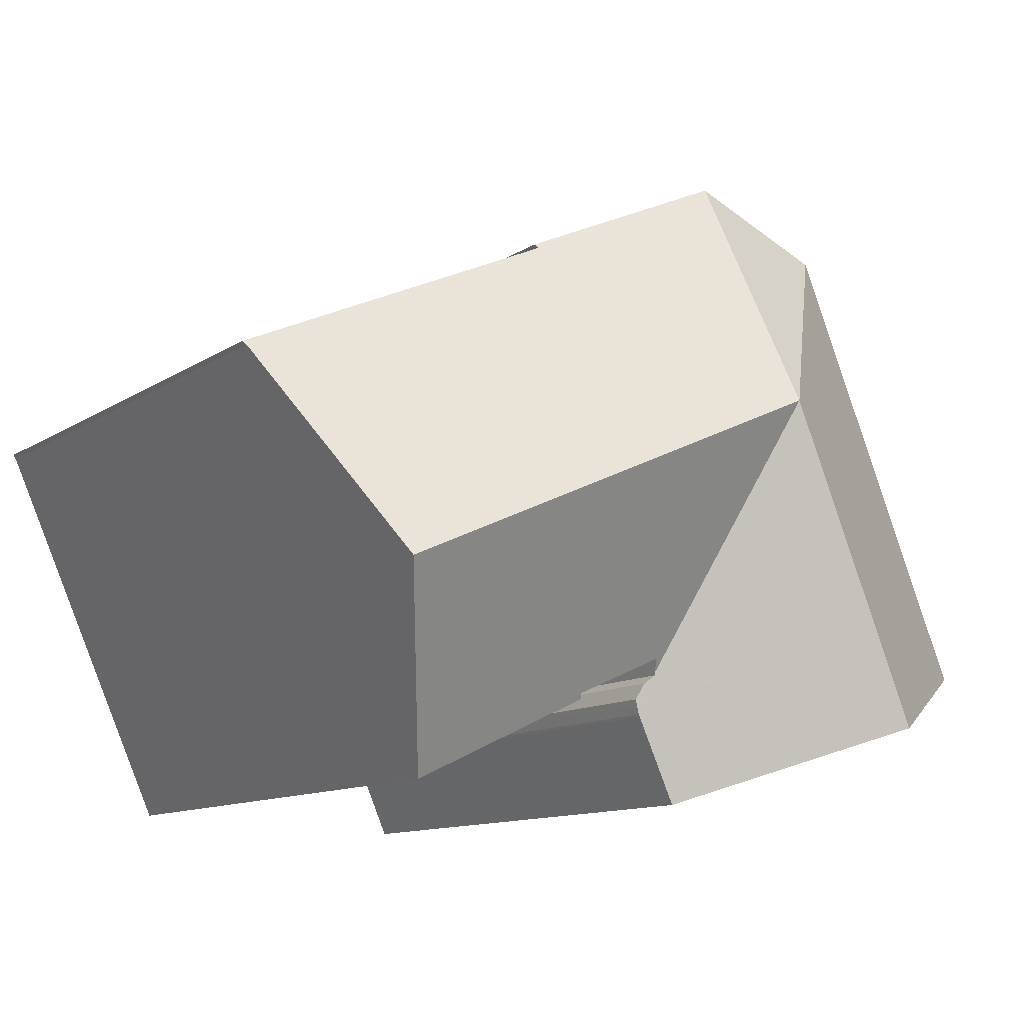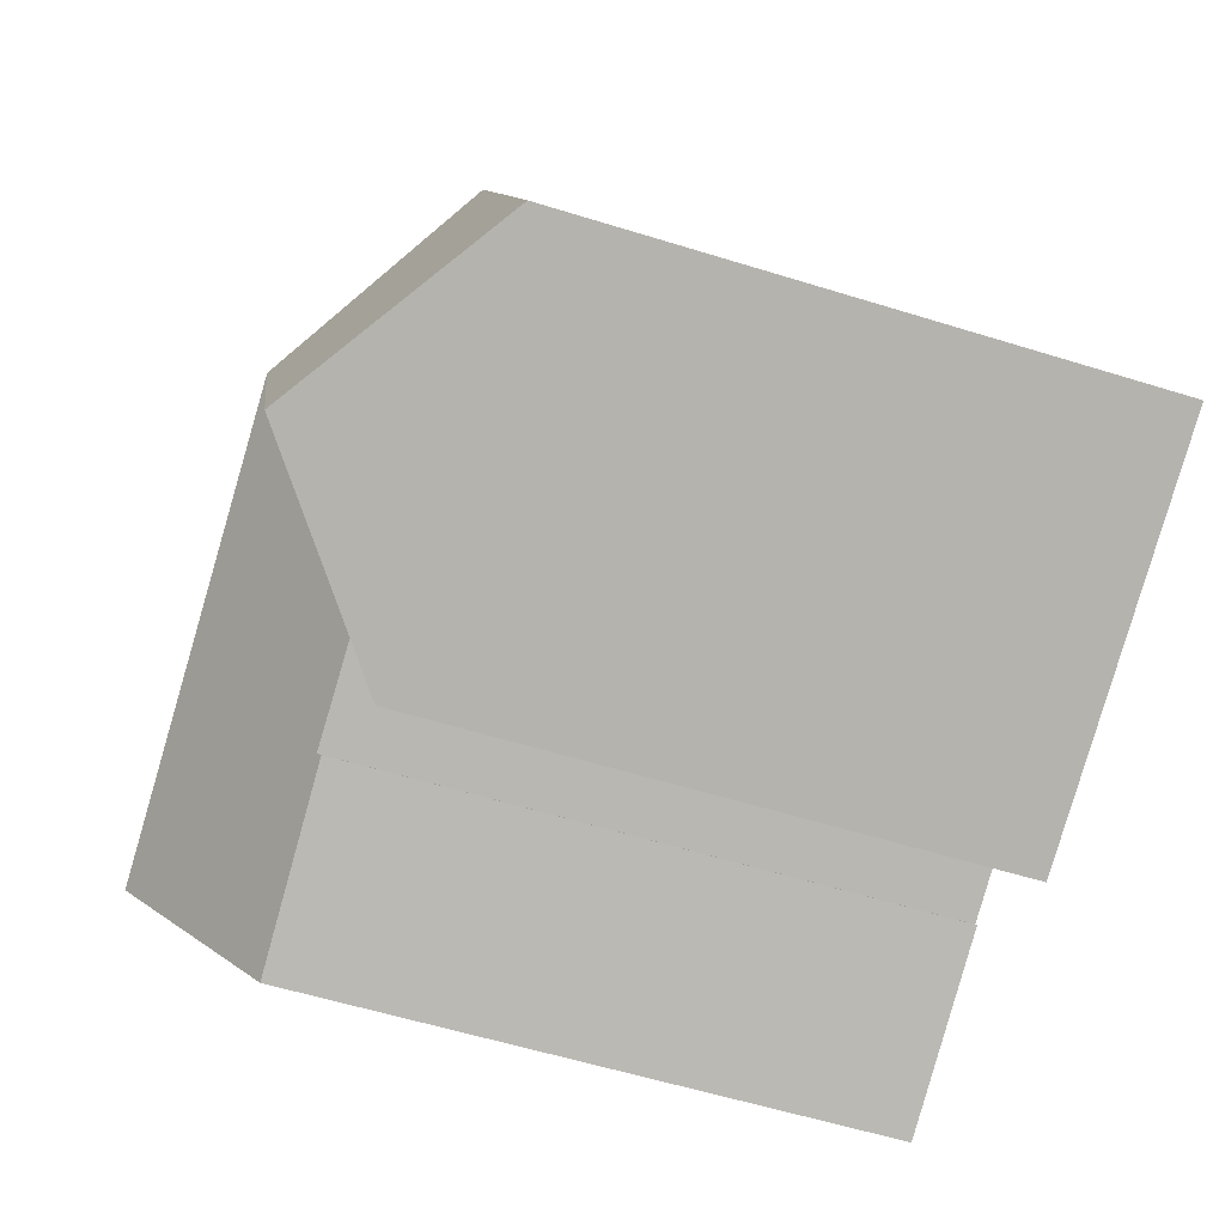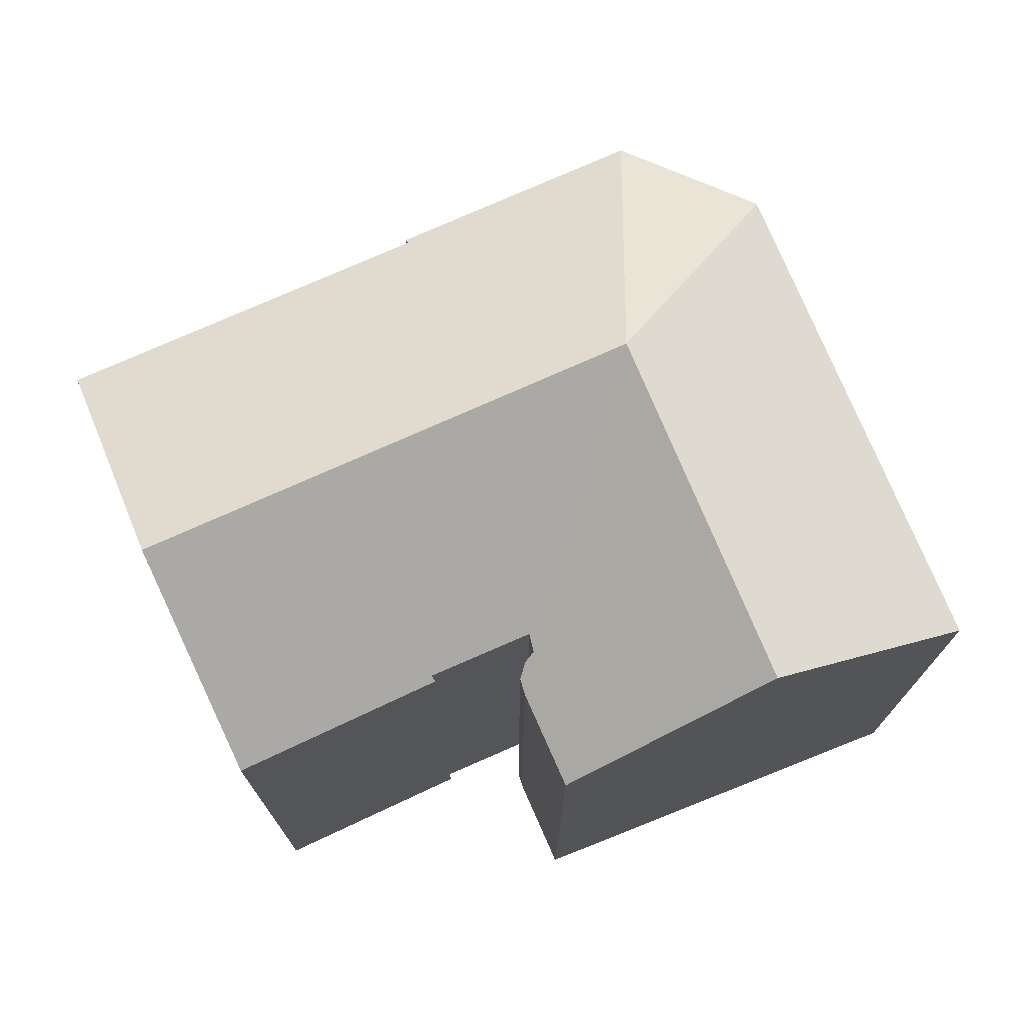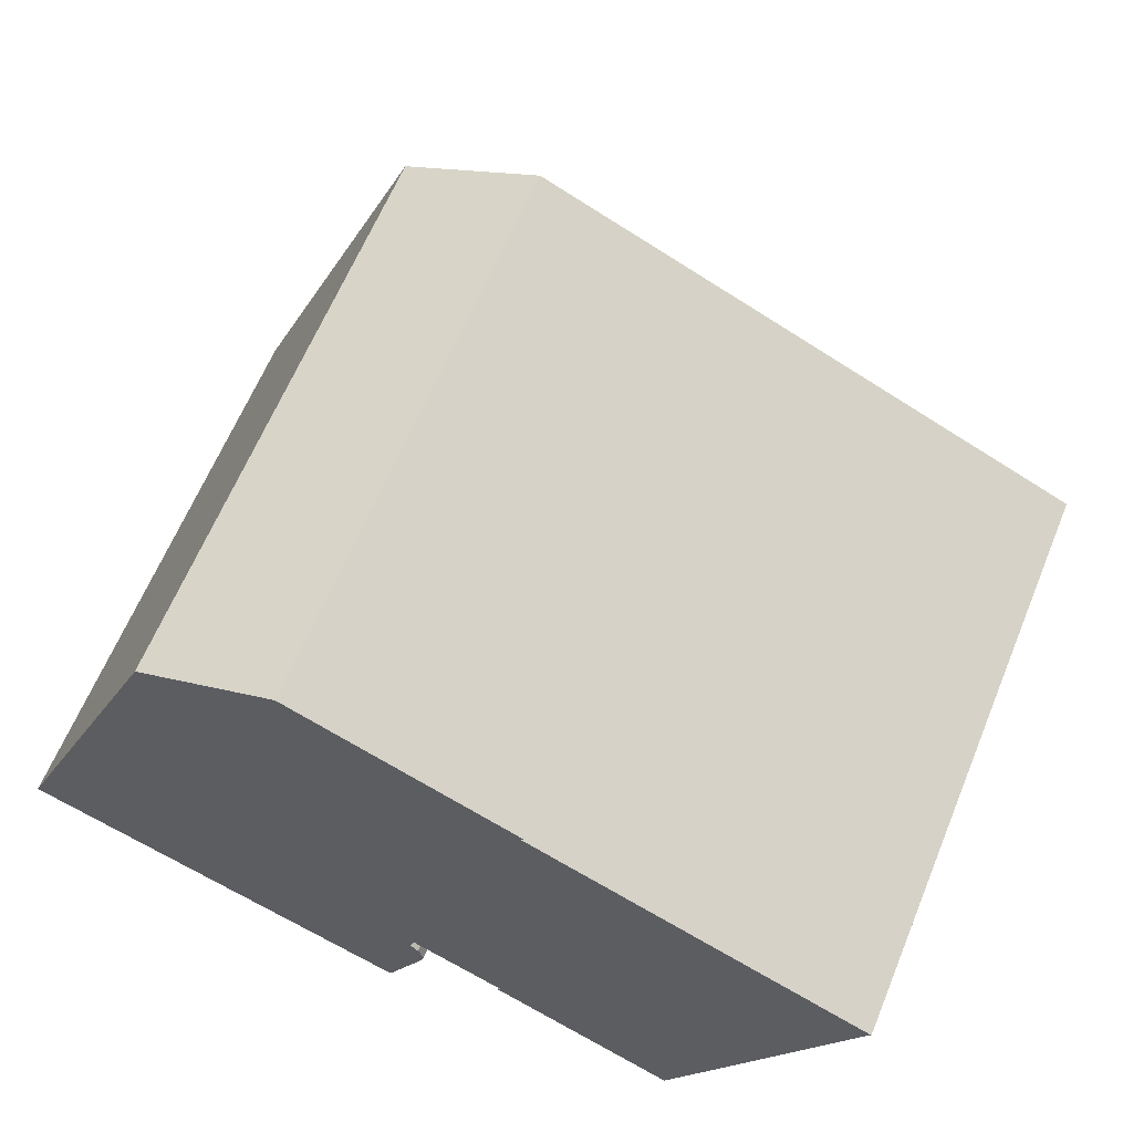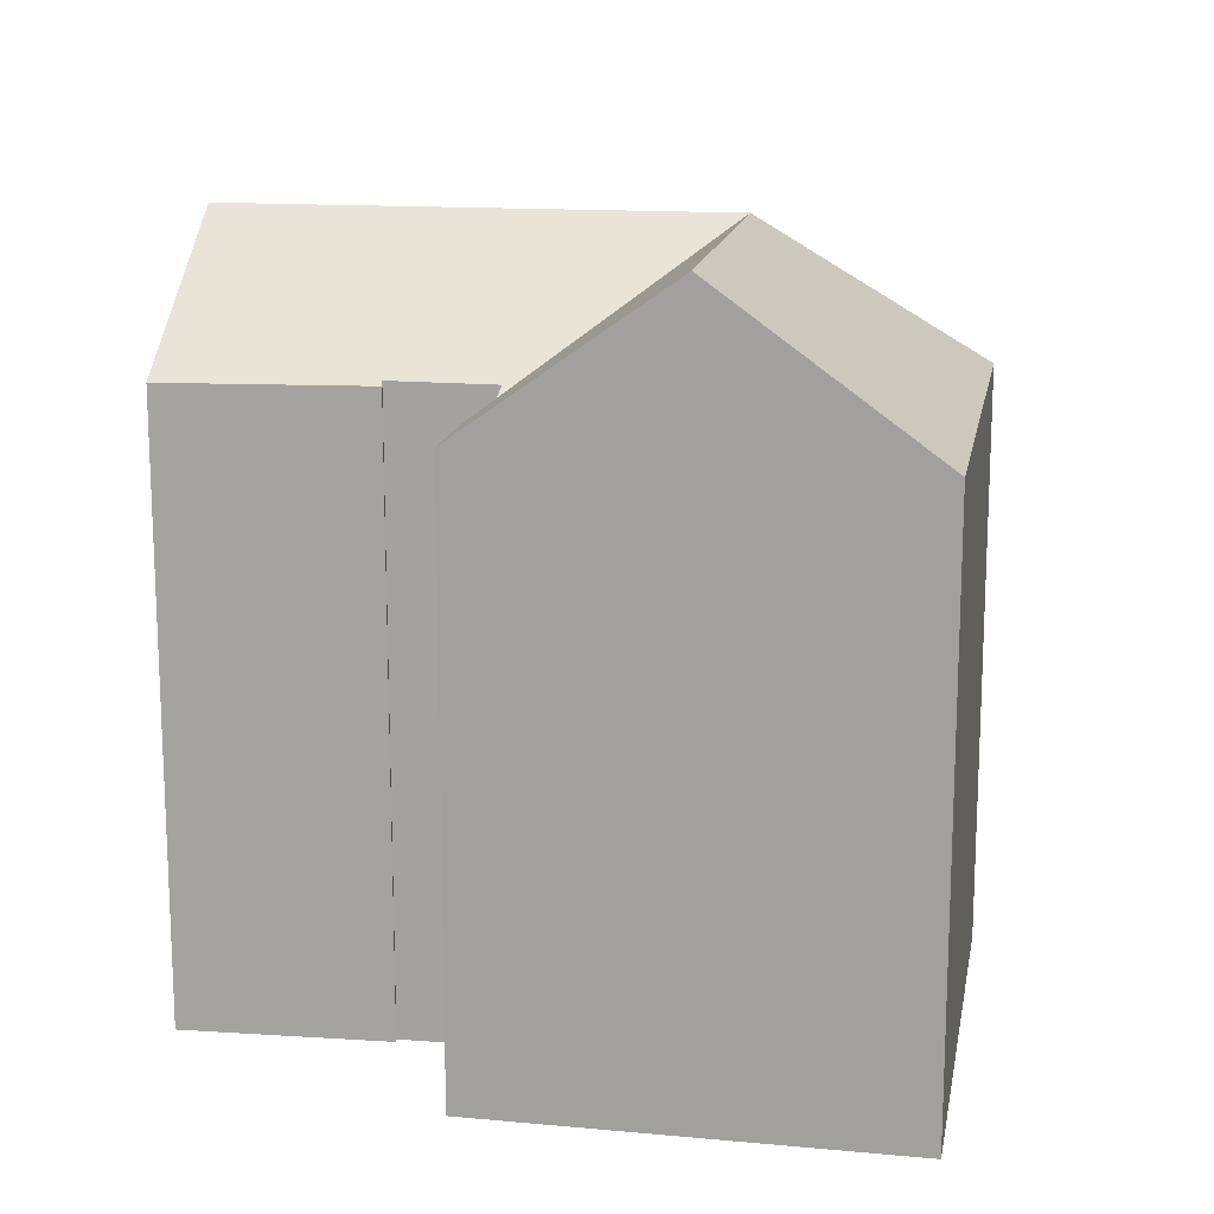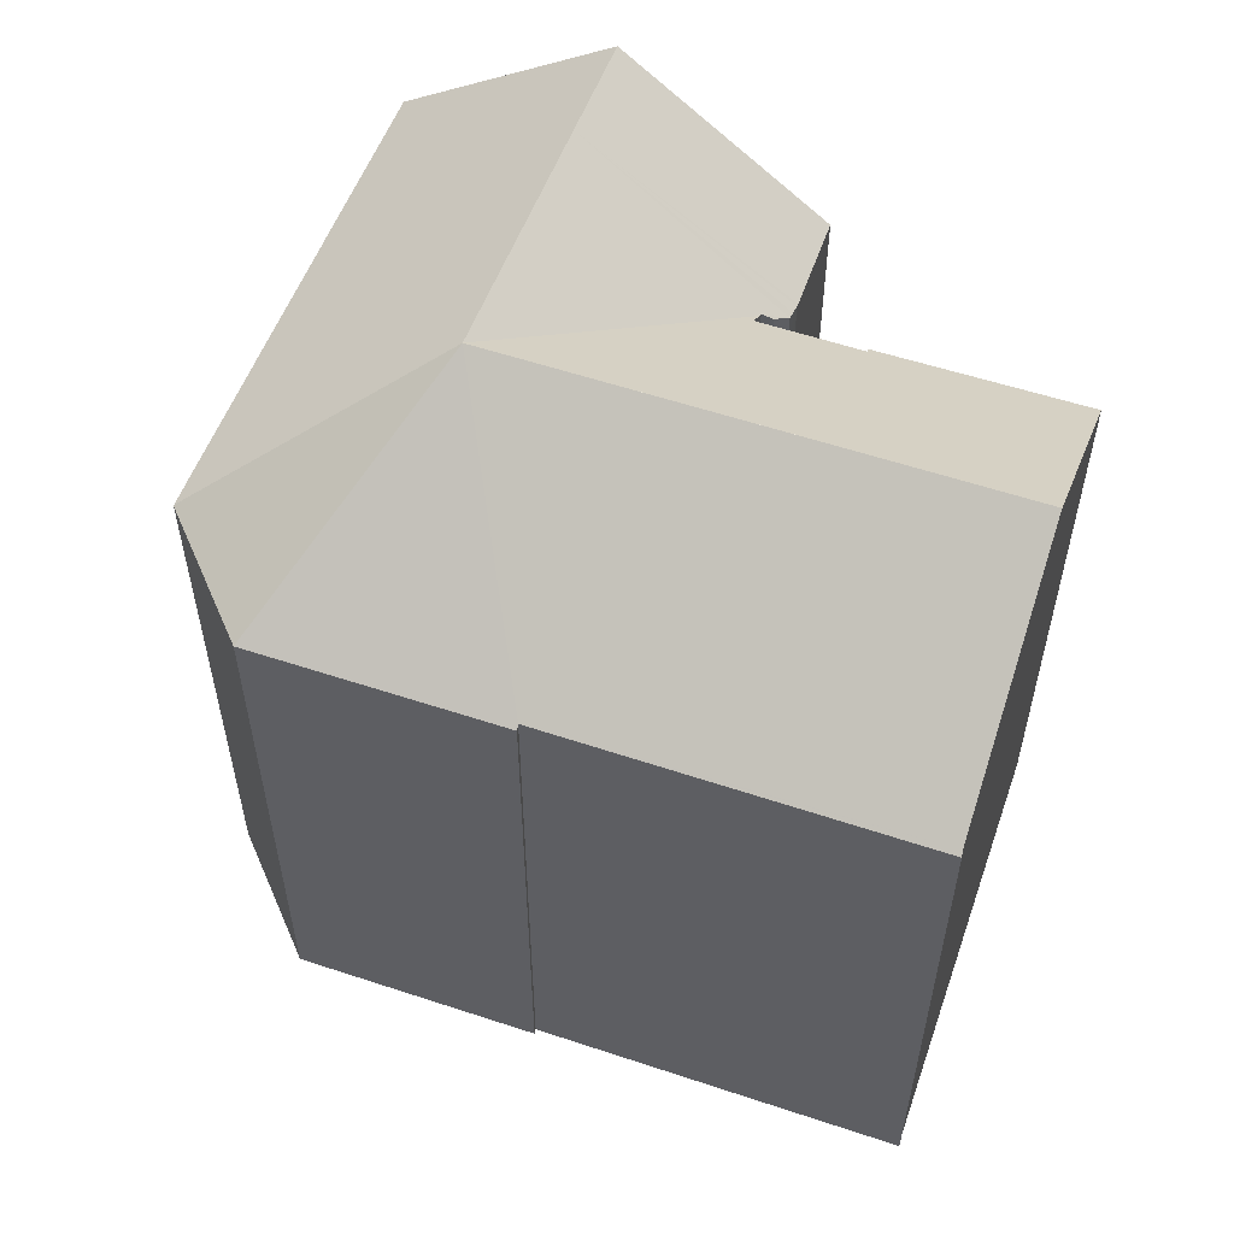
<metadata>
{"format":"obj","ext":"obj","renderer":"f3d","projection":"perspective","resolution":1024,"background":"white","views":[{"elev":-11.4,"azim":146.7,"up":"+Z"},{"elev":-58.7,"azim":-107.7,"up":"+Z"},{"elev":74.5,"azim":-179.9,"up":"+Y"},{"elev":63.3,"azim":22.4,"up":"+Z"},{"elev":15.4,"azim":-147.2,"up":"+Y"},{"elev":57.0,"azim":43.4,"up":"+Y"}]}
</metadata>
<code>
v  13.62 18.4 -2.16
v  7.594 23.13 0.556
v  13.65 18.4 -2.074
v  12.39 18.45 -4.938
v  6.316 23.13 -2.517
v  13.73 18.42 -1.815
v  10.6 23.13 7.785
v  1.393 18.26 3.35
v  5.989 18.26 14.4
v  0 18.26 1.118e-15
v  0.681 18.79 -0.271
v  5.998 18.25 14.42
v  10.46 18.25 16.32
v  28.03 18.45 8.062
v  19.8 18.36 11.94
v  28.12 18.35 8.196
v  17.5 18.36 12.97
v  17.57 18.26 13.1
v  27.87 18.7 7.696
v  24.99 23.13 1.302
v  16.89 23.13 4.949
v  13.52 19.21 -0.345
v  13.4 18.93 -0.778
v  14.51 19.21 -0.783
v  16.52 19.23 -1.669
v  22.33 19.04 -4.601
v  16.42 19.11 -1.826
v  13.38 18.92 -0.846
v  13.44 18.86 -0.911
v  13.8 18.43 -1.606
v  13.62 18.68 -1.105
v  13.8 9.834e-17 -1.606
v  13.65 18.4 -2.074
v  13.65 1.27e-16 -2.074
v  13.73 1.111e-16 -1.815
v  13.62 1.323e-16 -2.16
v  12.39 3.024e-16 -4.938
v  13.62 6.766e-17 -1.105
v  13.52 2.113e-17 -0.345
v  13.38 5.18e-17 -0.846
v  13.4 4.764e-17 -0.778
v  17.5 -7.943e-16 12.97
v  17.57 -8.023e-16 13.1
v  28.03 -4.937e-16 8.062
v  28.12 -5.019e-16 8.196
v  24.99 -7.972e-17 1.302
v  22.33 2.817e-16 -4.601
v  27.87 -4.712e-16 7.696
v  0.681 1.659e-17 -0.271
v  0 0 0
v  6.316 1.541e-16 -2.517
v  5.989 -8.817e-16 14.4
v  5.998 -8.83e-16 14.42
v  1.393 -2.051e-16 3.35
v  10.46 -9.995e-16 16.32
v  16.52 1.022e-16 -1.669
v  16.42 1.118e-16 -1.826
v  19.8 -7.309e-16 11.94
v  13.44 5.578e-17 -0.911
v  14.51 4.794e-17 -0.783
g defaultobject
f 1 2 3
f 2 1 4
f 2 4 5
f 2 6 3
f 7 8 9
f 8 7 2
f 8 2 10
f 10 2 11
f 11 2 5
f 12 7 9
f 7 12 13
f 14 15 16
f 15 14 17
f 17 13 18
f 13 17 7
f 7 17 14
f 7 14 19
f 7 19 20
f 7 20 21
f 7 22 23
f 22 7 21
f 22 21 24
f 24 21 25
f 25 26 27
f 26 25 21
f 26 21 20
f 2 28 29
f 28 2 23
f 23 2 7
f 29 30 2
f 30 29 31
f 2 30 6
f 32 6 30
f 6 32 33
f 33 32 34
f 34 32 35
f 34 1 33
f 1 34 36
f 37 1 36
f 38 30 31
f 30 38 32
f 39 23 22
f 23 39 28
f 28 39 40
f 40 39 41
f 37 4 1
f 18 42 17
f 42 18 43
f 16 44 14
f 44 16 45
f 19 26 20
f 26 19 14
f 26 14 44
f 26 44 46
f 26 46 47
f 46 44 48
f 4 11 5
f 11 4 37
f 11 37 10
f 10 37 49
f 10 49 50
f 49 37 51
f 50 8 10
f 8 50 9
f 9 50 12
f 12 50 52
f 12 52 53
f 52 50 54
f 53 13 12
f 13 53 55
f 27 56 25
f 56 27 57
f 13 43 18
f 43 13 55
f 42 15 17
f 15 42 16
f 16 42 45
f 45 42 58
f 40 29 28
f 29 40 31
f 31 40 38
f 38 40 59
f 26 57 27
f 57 26 47
f 56 24 25
f 24 56 22
f 22 56 39
f 39 56 60
f 58 44 45
f 44 58 56
f 44 56 57
f 56 58 60
f 60 58 39
f 36 51 37
f 51 36 34
f 51 34 35
f 51 35 32
f 51 32 38
f 51 38 59
f 51 59 40
f 51 40 39
f 51 39 58
f 51 58 42
f 51 42 43
f 51 43 55
f 51 55 49
f 49 55 50
f 50 55 54
f 54 55 53
f 54 53 52
f 46 57 47
f 57 46 48
f 57 48 44

</code>
